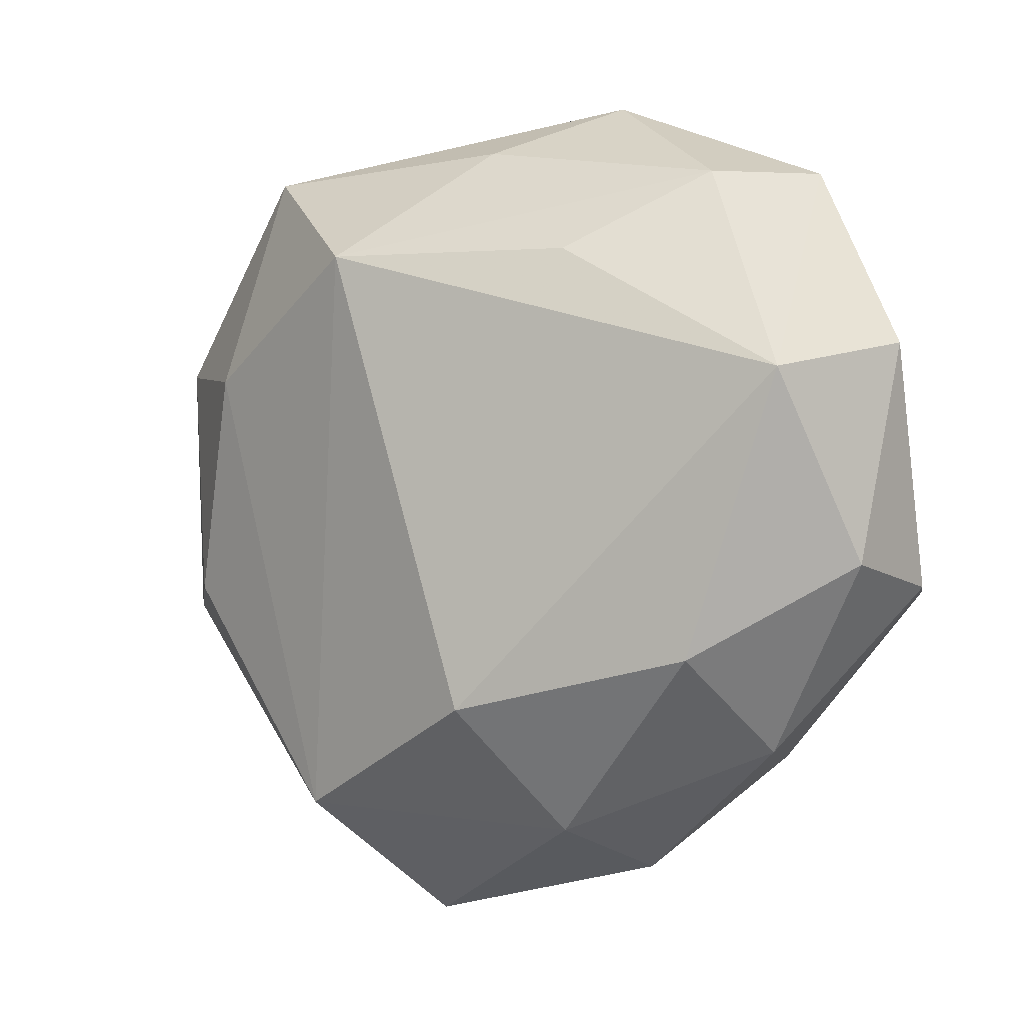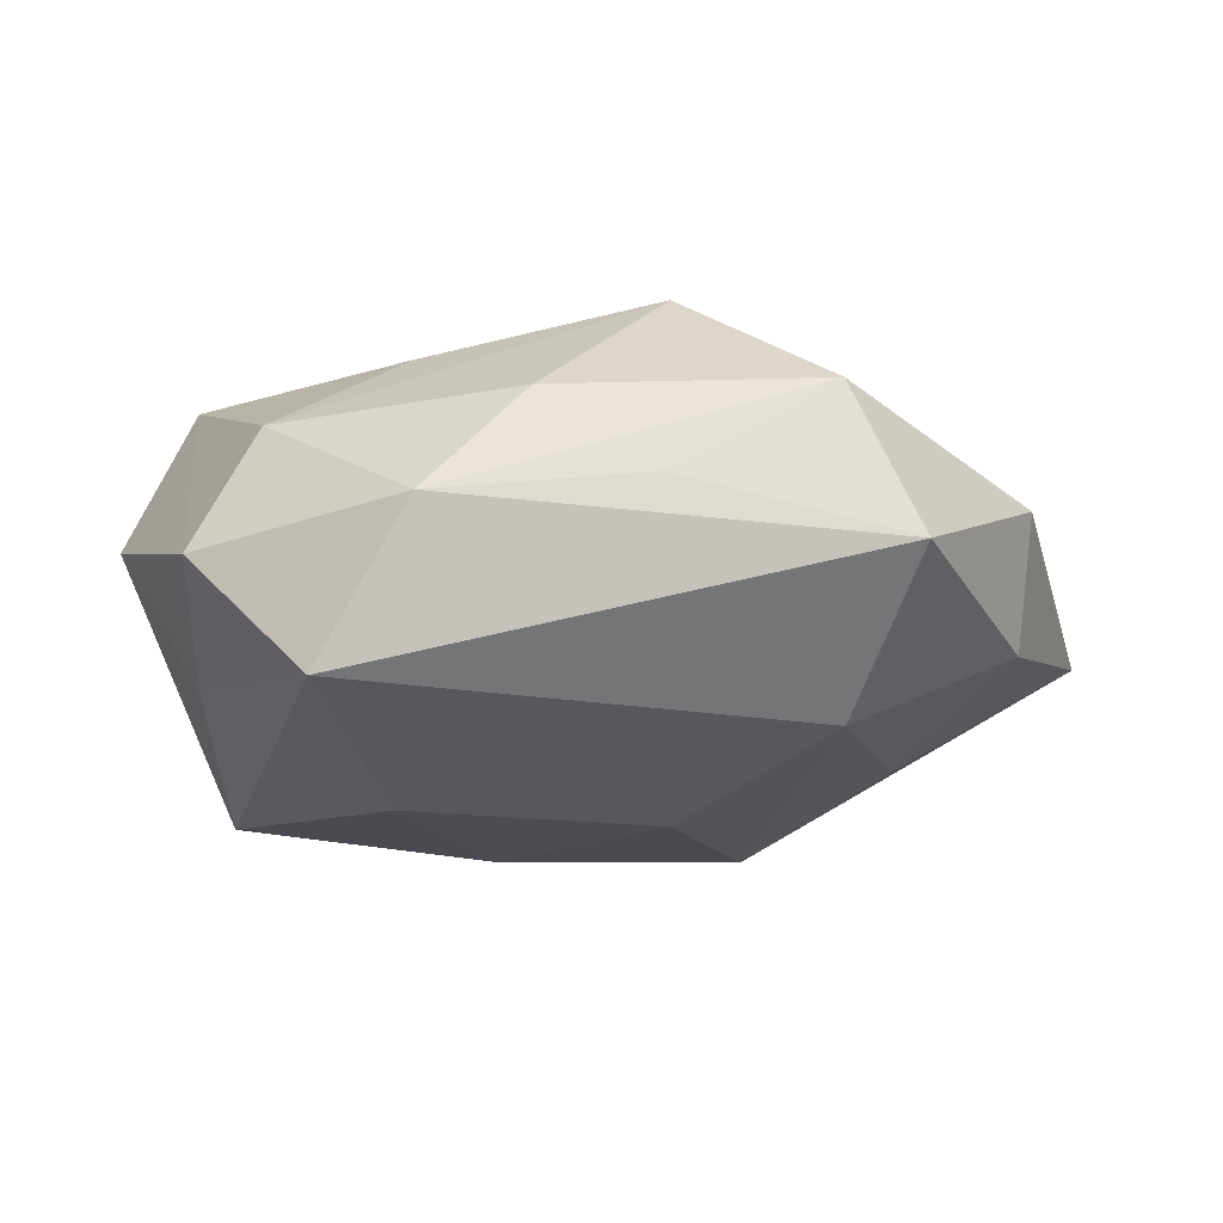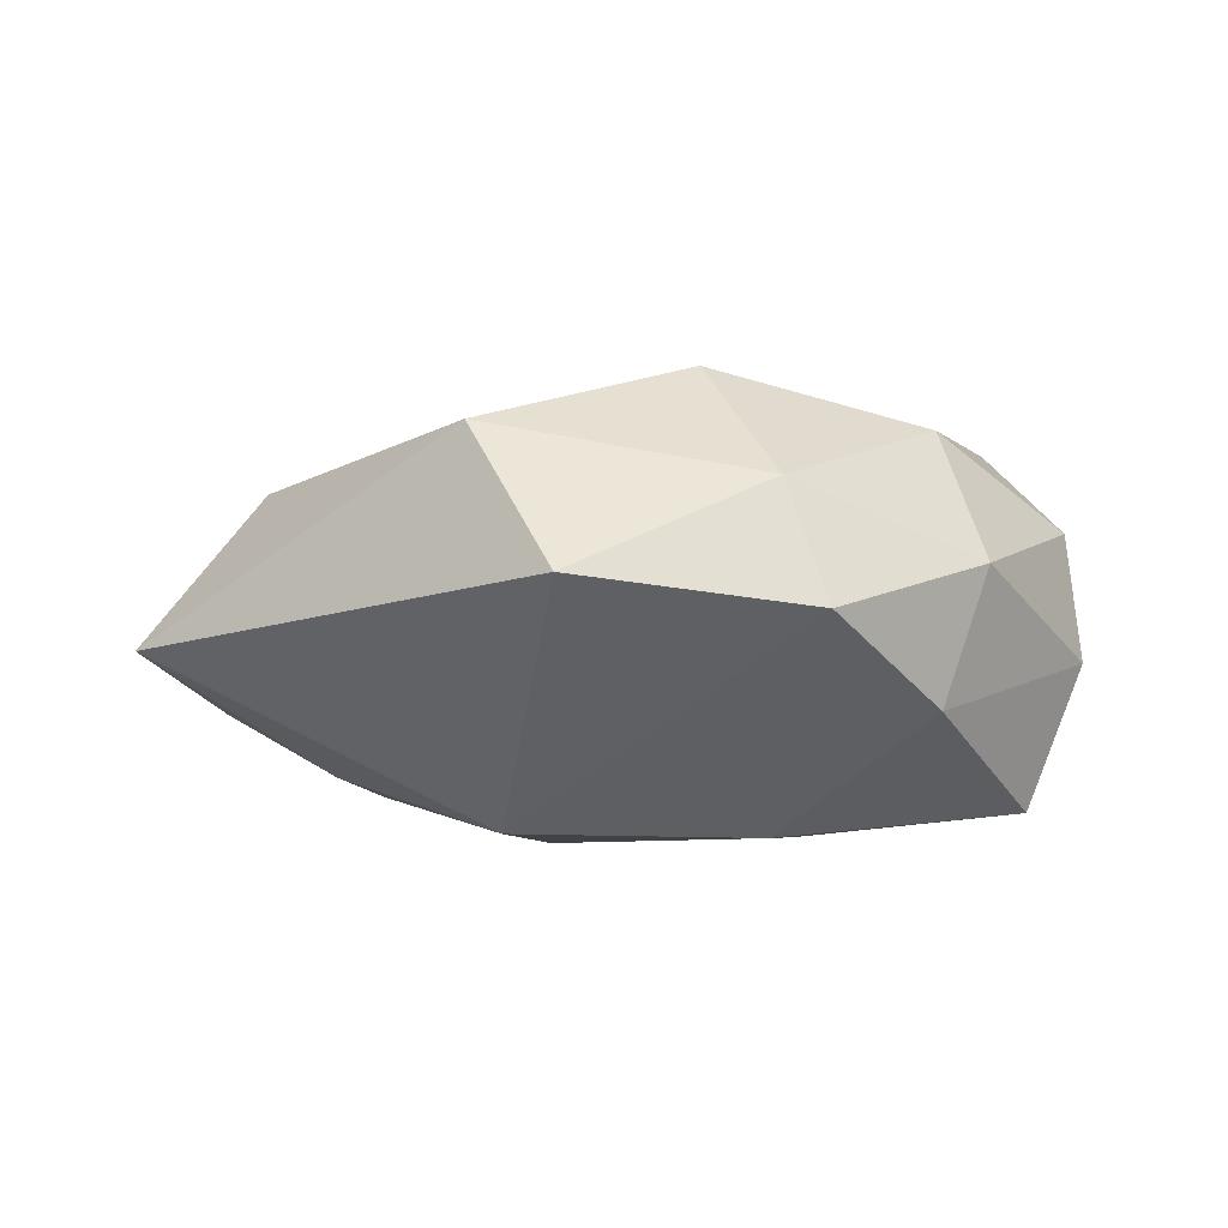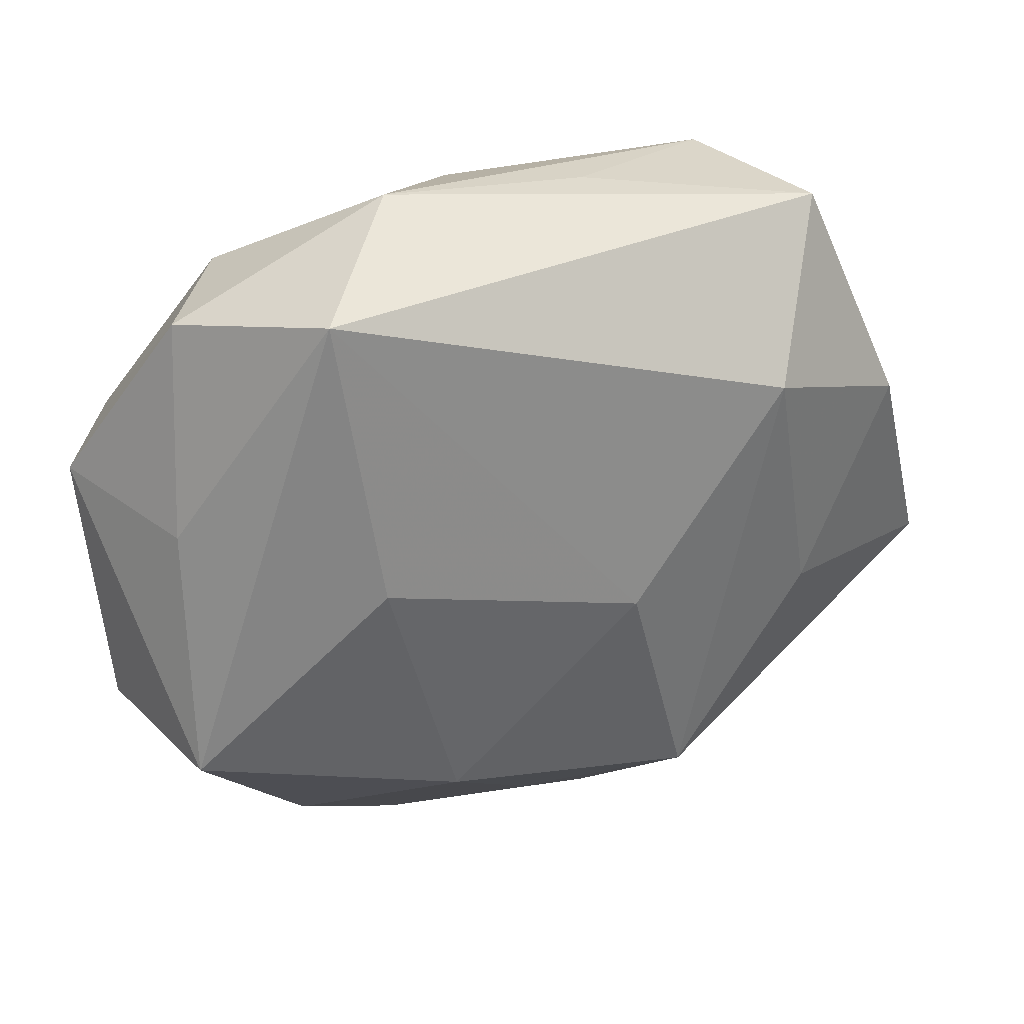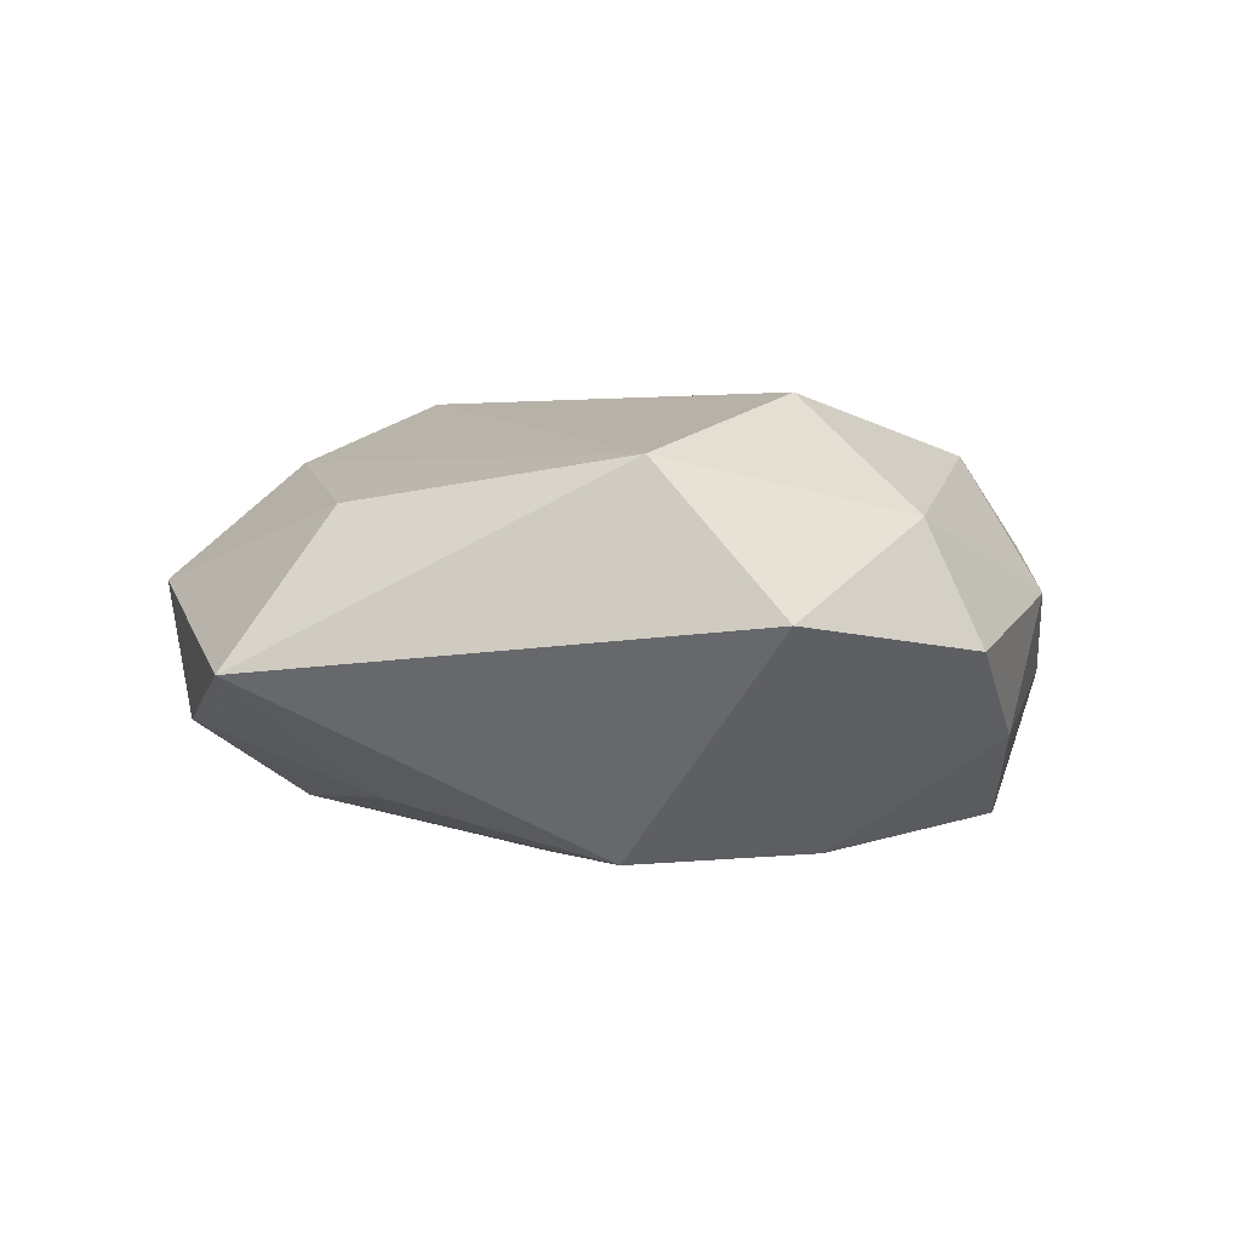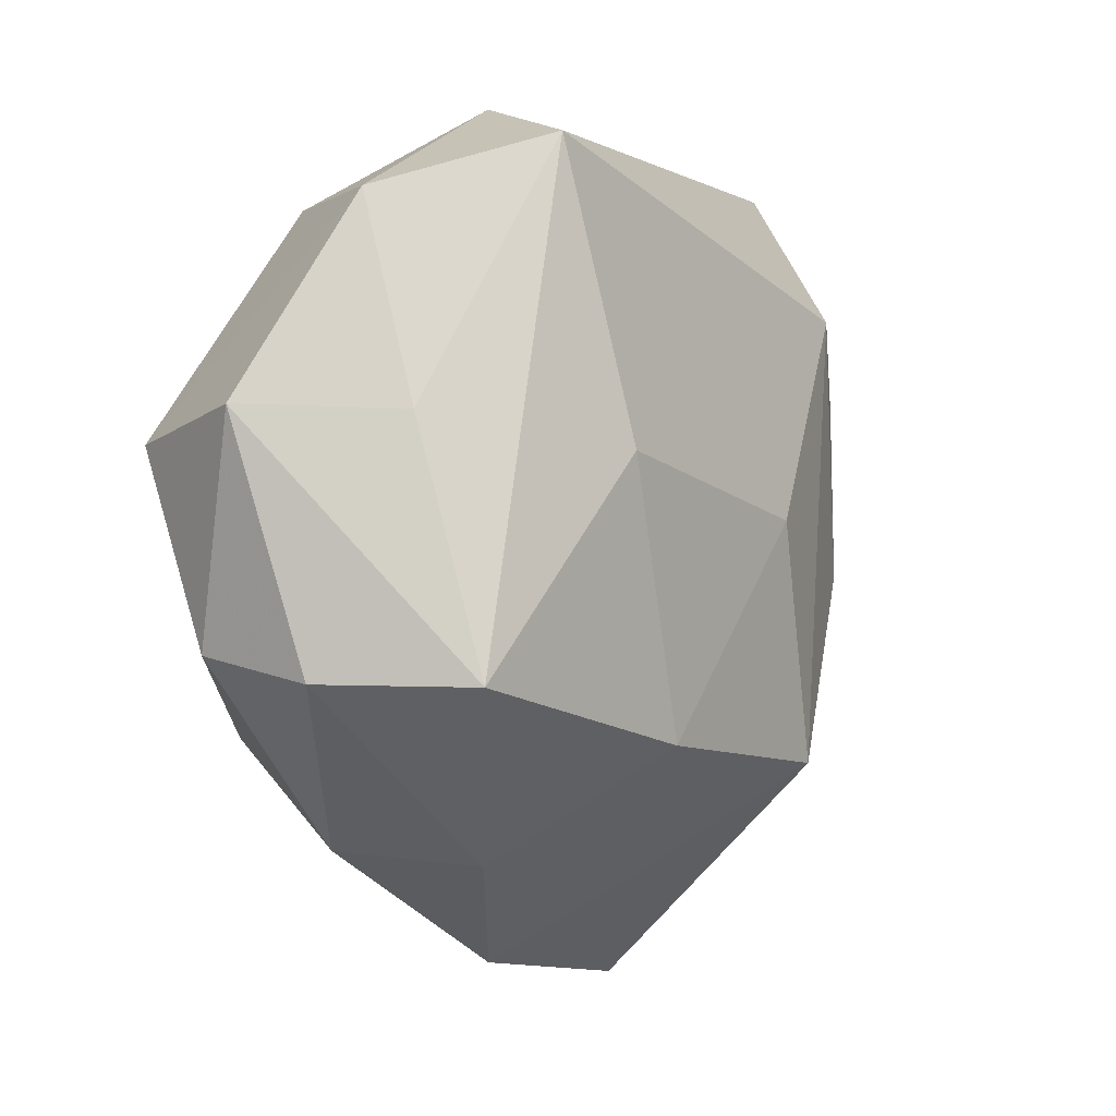
<metadata>
{"format":"obj","ext":"obj","renderer":"f3d","projection":"perspective","resolution":1024,"background":"white","views":[{"elev":-4.0,"azim":31.1,"up":"+Y"},{"elev":-15.8,"azim":-175.4,"up":"+Z"},{"elev":-5.1,"azim":-4.8,"up":"+Z"},{"elev":38.6,"azim":162.4,"up":"+Y"},{"elev":0.1,"azim":-30.4,"up":"+Z"},{"elev":2.6,"azim":124.7,"up":"+Y"}]}
</metadata>
<code>
v 0.01378 -0.01634 -0.005765
v -0.01418 0.01156 -0.009566
v 0.001912 -0.01352 0.01213
v -8.688e-05 -0.01826 -0.0063
v 0.005778 -0.01062 -0.01208
v 0.02358 -0.006643 -0.002616
v -0.004871 0.000525 -0.01232
v -0.0167 -0.003135 -0.008776
v -0.0103 -0.01902 0.008296
v -0.006328 -0.02563 0.0001244
v 0.007706 0.01206 0.01022
v 0.02415 0.006604 0.001786
v -0.01833 0.01909 -0.002307
v 0.02294 -0.005672 0.00456
v 0.005858 0.02225 -0.0002949
v 0.01643 -0.01585 0.001807
v -0.00816 -0.01295 -0.01187
v 0.01476 -0.01082 0.009359
v 0.02036 -0.0066 -0.01071
v 0.005152 -0.02034 0.005556
v 0.0006646 0.01894 0.006072
v -0.0204 -0.006044 0.006194
v 0.007154 -0.02273 -0.001209
v 0.01445 0.01658 0.005181
v 0.02074 0.00459 0.01034
v -0.01677 0.006296 0.008912
v 0.01958 0.006349 -0.005973
v -0.0272 -0.00681 -0.00228
v 0.01106 0.02011 -0.008652
v -0.005709 0.01239 0.01298
v 0.01805 0.01724 -0.001633
v 0.009428 0.00436 -0.01197
v -0.01446 0.01864 0.006089
v -0.005722 0.0206 0.0008653
v -0.02317 0.00663 -0.004934
v -0.02411 0.00772 0.00253
f 9 28 10
f 33 13 36
f 36 26 33
f 2 13 29
f 22 28 9
f 9 26 22
f 22 36 28
f 26 36 22
f 33 26 30
f 30 3 25
f 30 26 9
f 9 3 30
f 29 13 15
f 17 10 28
f 31 24 25
f 31 27 29
f 29 15 31
f 31 15 24
f 13 2 35
f 28 36 35
f 35 36 13
f 25 24 11
f 11 30 25
f 24 30 11
f 34 13 33
f 33 15 34
f 34 15 13
f 21 30 24
f 24 15 21
f 33 30 21
f 21 15 33
f 4 17 5
f 10 17 4
f 6 14 16
f 9 10 20
f 20 3 9
f 7 2 29
f 29 32 7
f 7 17 2
f 5 17 7
f 7 32 5
f 2 17 8
f 8 35 2
f 8 17 28
f 28 35 8
f 1 6 16
f 16 14 18
f 3 20 18
f 18 20 16
f 25 3 18
f 18 14 25
f 27 31 12
f 12 31 25
f 25 14 12
f 14 6 12
f 23 20 10
f 16 20 23
f 23 1 16
f 10 4 23
f 23 4 5
f 5 1 23
f 19 1 5
f 6 1 19
f 5 32 19
f 29 27 19
f 19 32 29
f 27 12 19
f 19 12 6

</code>
